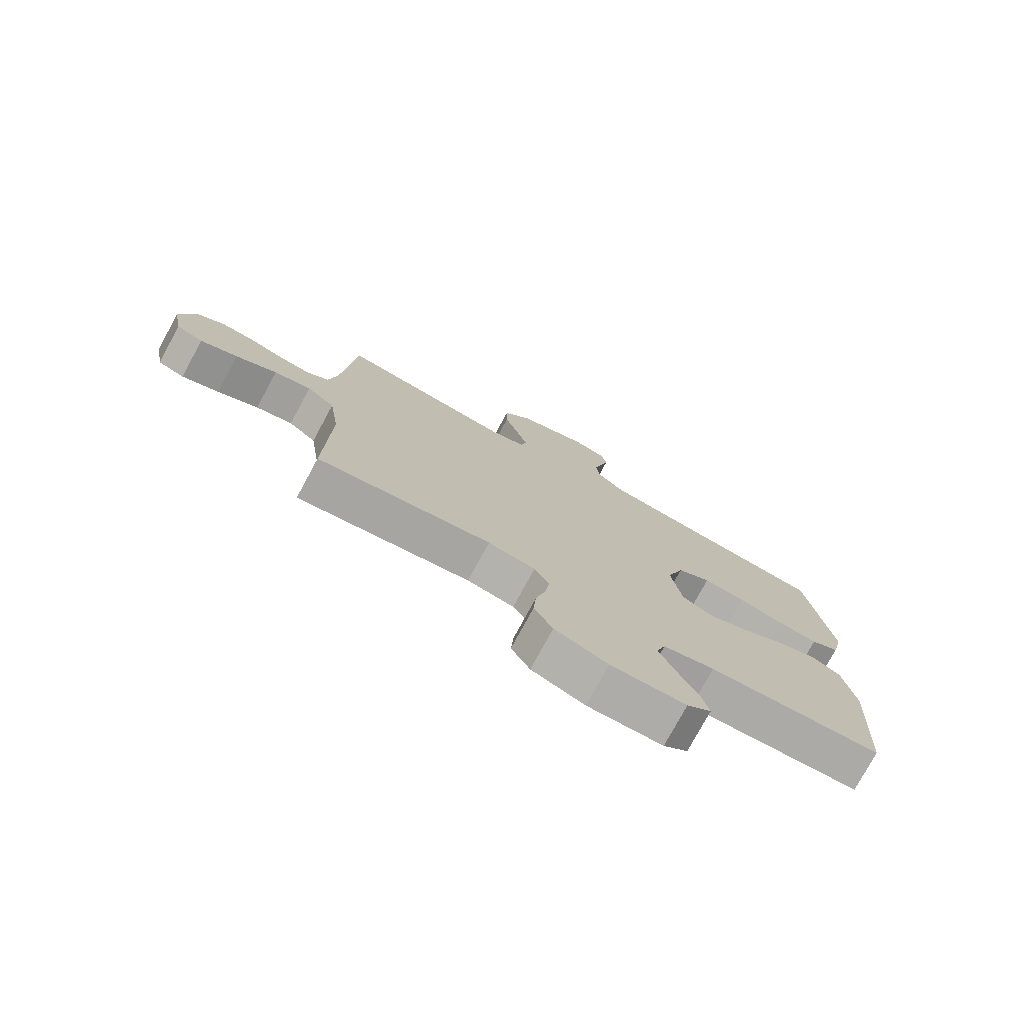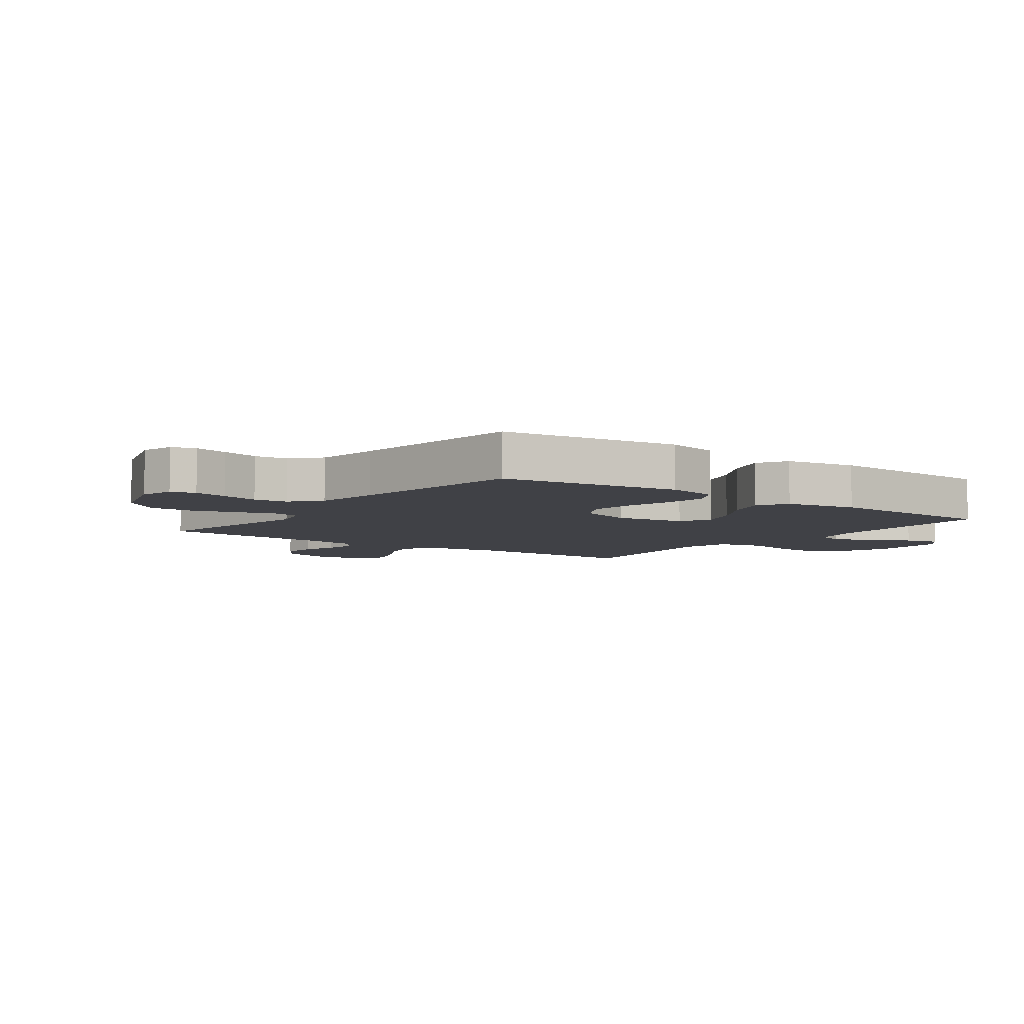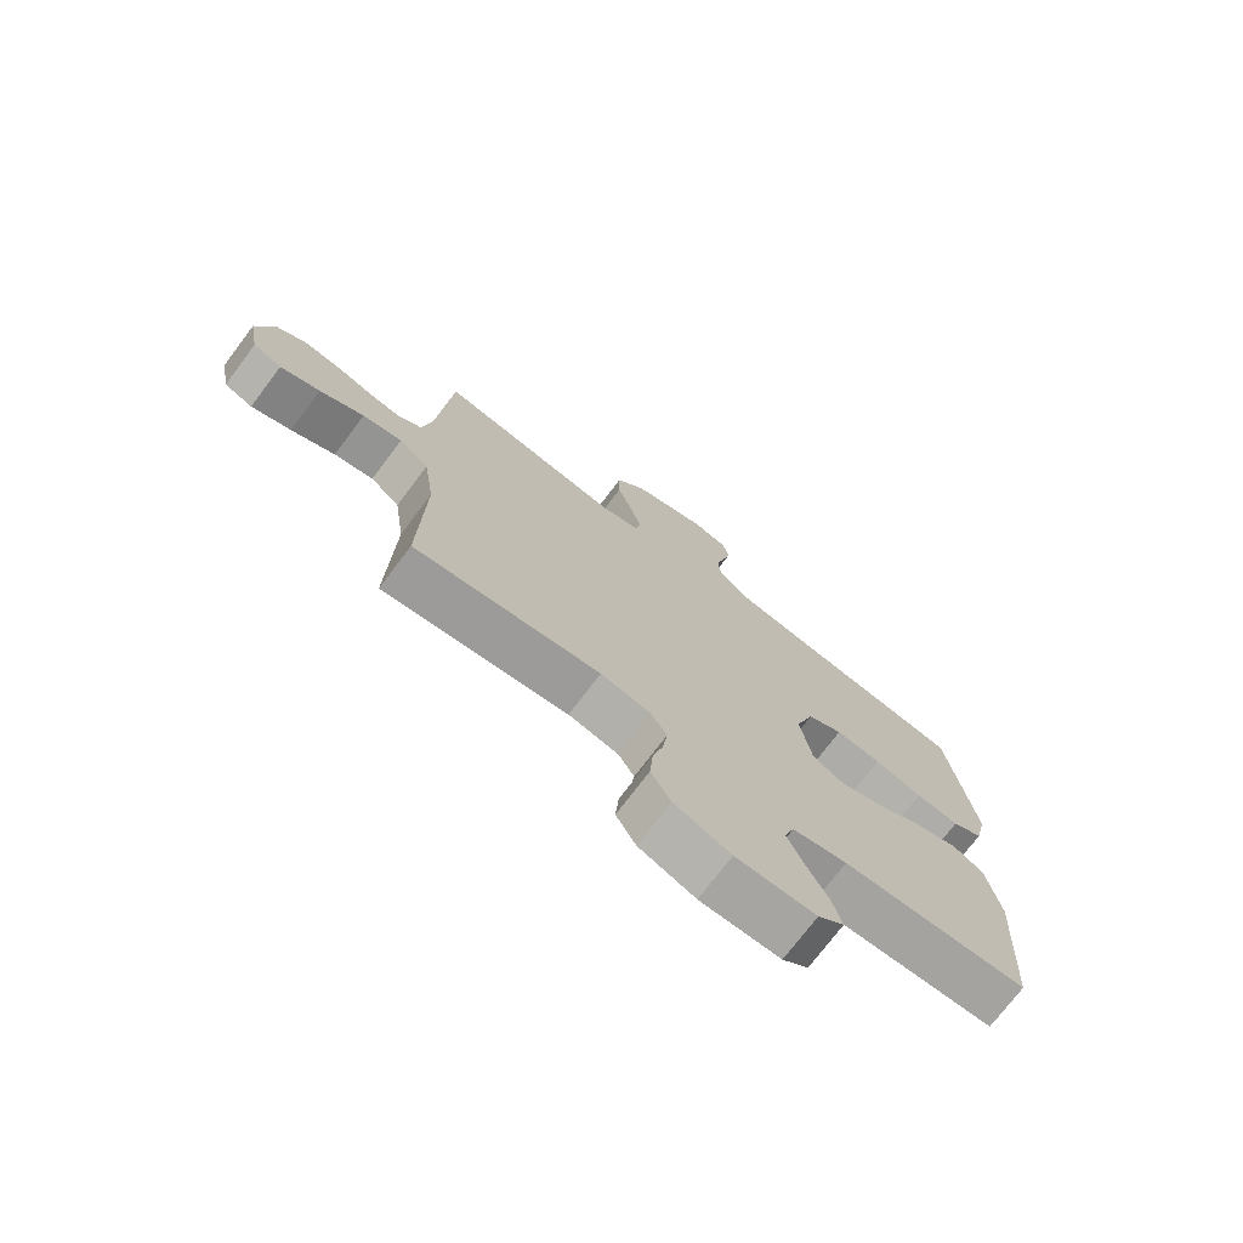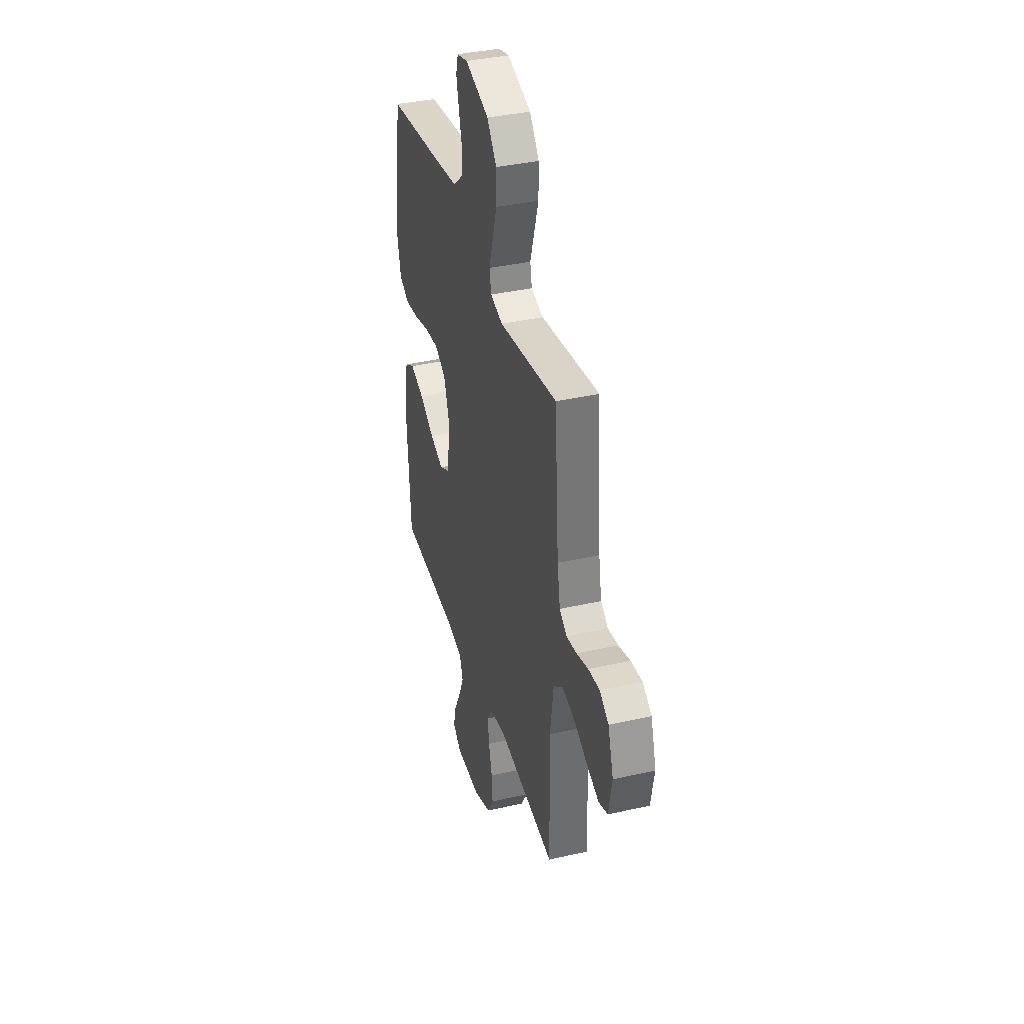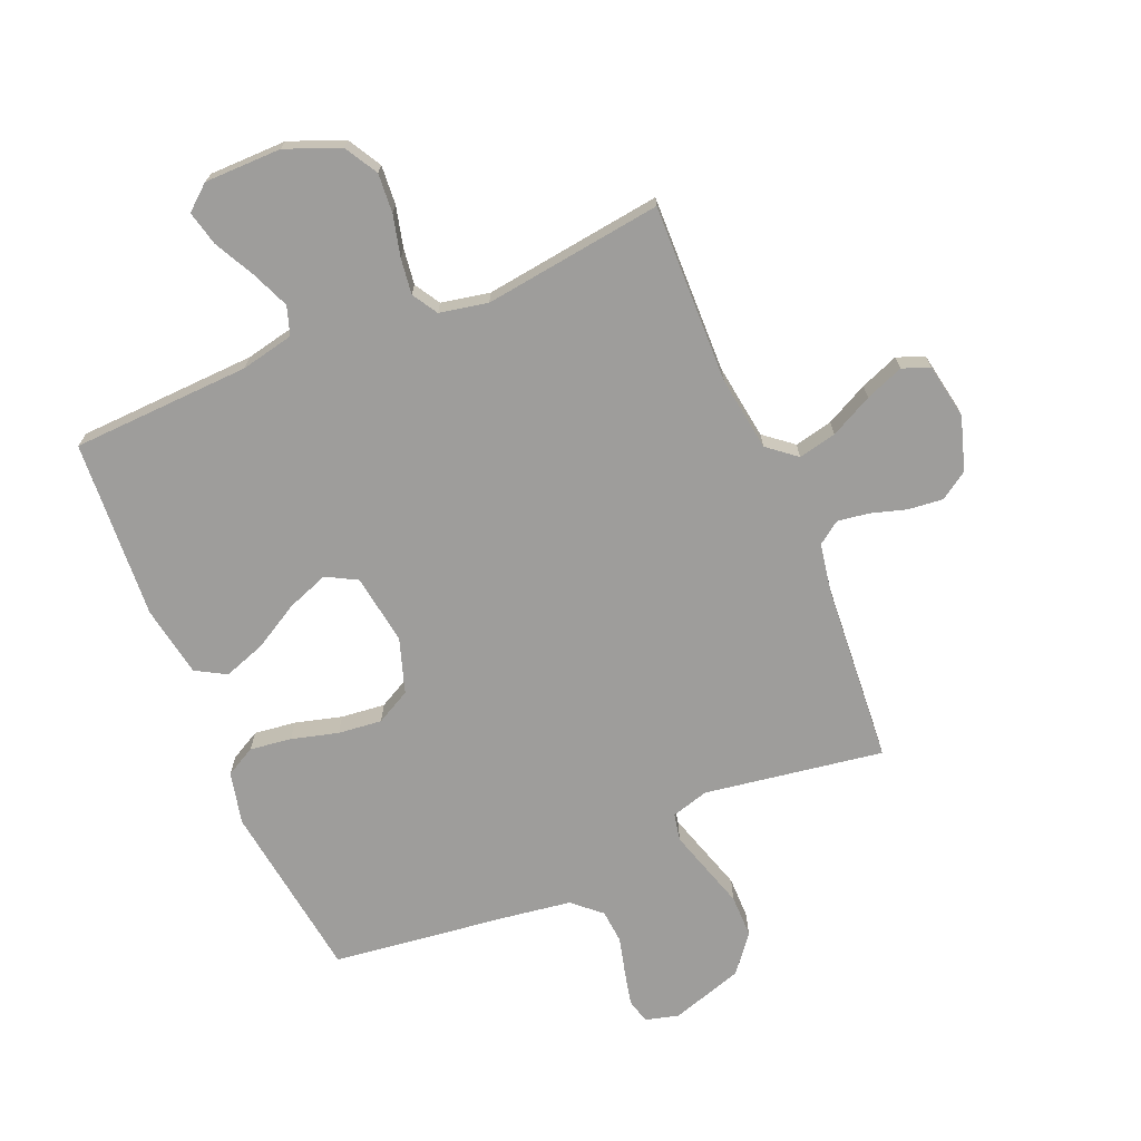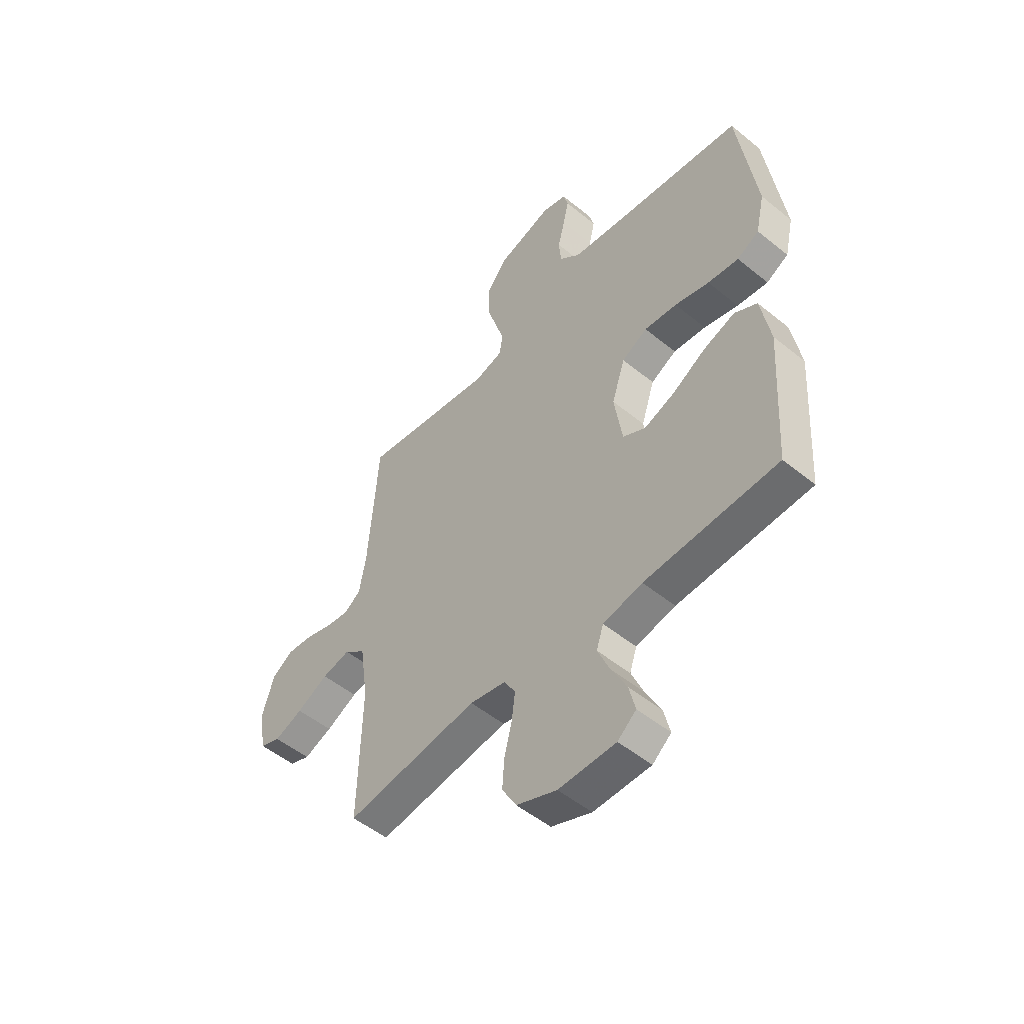
<metadata>
{"format":"obj","ext":"obj","renderer":"f3d","projection":"perspective","resolution":1024,"background":"white","views":[{"elev":-77.0,"azim":-28.5,"up":"+Z"},{"elev":-6.0,"azim":53.7,"up":"+Y"},{"elev":-74.1,"azim":-37.1,"up":"+Z"},{"elev":37.7,"azim":-106.2,"up":"+Z"},{"elev":-70.6,"azim":-157.2,"up":"+Y"},{"elev":-51.6,"azim":48.6,"up":"+Z"}]}
</metadata>
<code>
v -0.5 0.07 0.5
v -0.2 0.07 0.453
v -0.137 0.07 0.471
v -0.128 0.07 0.517
v -0.148 0.07 0.582
v -0.171 0.07 0.656
v -0.171 0.07 0.728
v -0.122 0.07 0.79
v 0 0.07 0.829
v 0.056 0.07 0.814
v 0.067 0.07 0.773
v 0.054 0.07 0.716
v 0.038 0.07 0.653
v 0.043 0.07 0.596
v 0.09 0.07 0.554
v 0.2 0.07 0.538
v 0.5 0.07 0.5
v 0.541 0.07 0.2
v 0.521 0.07 0.112
v 0.471 0.07 0.085
v 0.401 0.07 0.094
v 0.323 0.07 0.115
v 0.249 0.07 0.123
v 0.191 0.07 0.092
v 0.161 0.07 0
v 0.179 0.07 -0.118
v 0.23 0.07 -0.146
v 0.3 0.07 -0.12
v 0.376 0.07 -0.076
v 0.447 0.07 -0.051
v 0.498 0.07 -0.08
v 0.519 0.07 -0.2
v 0.5 0.07 -0.5
v 0.2 0.07 -0.513
v 0.111 0.07 -0.532
v 0.095 0.07 -0.58
v 0.122 0.07 -0.644
v 0.157 0.07 -0.712
v 0.171 0.07 -0.77
v 0.129 0.07 -0.805
v 0 0.07 -0.806
v -0.091 0.07 -0.77
v -0.123 0.07 -0.714
v -0.118 0.07 -0.648
v -0.101 0.07 -0.579
v -0.093 0.07 -0.519
v -0.119 0.07 -0.476
v -0.2 0.07 -0.46
v -0.5 0.07 -0.5
v -0.493 0.07 -0.2
v -0.511 0.07 -0.074
v -0.559 0.07 -0.035
v -0.623 0.07 -0.049
v -0.694 0.07 -0.085
v -0.758 0.07 -0.11
v -0.804 0.07 -0.093
v -0.821 0.07 0
v -0.793 0.07 0.09
v -0.746 0.07 0.121
v -0.688 0.07 0.115
v -0.628 0.07 0.097
v -0.575 0.07 0.089
v -0.537 0.07 0.116
v -0.522 0.07 0.2
v -0.5 0 0.5
v -0.2 0 0.453
v -0.137 0 0.471
v -0.128 0 0.517
v -0.148 0 0.582
v -0.171 0 0.656
v -0.171 0 0.728
v -0.122 0 0.79
v 0 0 0.829
v 0.056 0 0.814
v 0.067 0 0.773
v 0.054 0 0.716
v 0.038 0 0.653
v 0.043 0 0.596
v 0.09 0 0.554
v 0.2 0 0.538
v 0.5 0 0.5
v 0.541 0 0.2
v 0.521 0 0.112
v 0.471 0 0.085
v 0.401 0 0.094
v 0.323 0 0.115
v 0.249 0 0.123
v 0.191 0 0.092
v 0.161 0 0
v 0.179 0 -0.118
v 0.23 0 -0.146
v 0.3 0 -0.12
v 0.376 0 -0.076
v 0.447 0 -0.051
v 0.498 0 -0.08
v 0.519 0 -0.2
v 0.5 0 -0.5
v 0.2 0 -0.513
v 0.111 0 -0.532
v 0.095 0 -0.58
v 0.122 0 -0.644
v 0.157 0 -0.712
v 0.171 0 -0.77
v 0.129 0 -0.805
v 0 0 -0.806
v -0.091 0 -0.77
v -0.123 0 -0.714
v -0.118 0 -0.648
v -0.101 0 -0.579
v -0.093 0 -0.519
v -0.119 0 -0.476
v -0.2 0 -0.46
v -0.5 0 -0.5
v -0.493 0 -0.2
v -0.511 0 -0.074
v -0.559 0 -0.035
v -0.623 0 -0.049
v -0.694 0 -0.085
v -0.758 0 -0.11
v -0.804 0 -0.093
v -0.821 0 0
v -0.793 0 0.09
v -0.746 0 0.121
v -0.688 0 0.115
v -0.628 0 0.097
v -0.575 0 0.089
v -0.537 0 0.116
v -0.522 0 0.2
f 58 59 60 61
f 58 61 62
f 57 58 62
f 56 57 62
f 53 54 55 56
f 53 56 62 63
f 48 49 50
f 47 48 50 51
f 42 43 44 45
f 42 45 46
f 41 42 46
f 40 41 46
f 37 38 39 40
f 36 37 40 46
f 35 36 46 47
f 31 32 33 34
f 28 29 30 31
f 27 28 31 34
f 26 27 34 35
f 19 20 21 22
f 19 22 23
f 16 17 18 19
f 15 16 19 23
f 14 15 23 24
f 10 11 12 13
f 8 9 10 13
f 8 13 14
f 5 6 7 8
f 4 5 8 14
f 3 4 14 24
f 64 1 2
f 63 64 2 3
f 52 53 63 3
f 26 35 47 51
f 25 26 51 52
f 3 24 25 52
f 125 124 123 122
f 126 125 122
f 126 122 121
f 126 121 120
f 120 119 118 117
f 127 126 120 117
f 114 113 112
f 115 114 112 111
f 109 108 107 106
f 110 109 106
f 110 106 105
f 110 105 104
f 104 103 102 101
f 110 104 101 100
f 111 110 100 99
f 98 97 96 95
f 95 94 93 92
f 98 95 92 91
f 99 98 91 90
f 86 85 84 83
f 87 86 83
f 83 82 81 80
f 87 83 80 79
f 88 87 79 78
f 77 76 75 74
f 77 74 73 72
f 78 77 72
f 72 71 70 69
f 78 72 69 68
f 88 78 68 67
f 66 65 128
f 67 66 128 127
f 67 127 117 116
f 115 111 99 90
f 116 115 90 89
f 116 89 88 67
f 1 65 66 2
f 2 66 67 3
f 3 67 68 4
f 4 68 69 5
f 5 69 70 6
f 6 70 71 7
f 7 71 72 8
f 8 72 73 9
f 9 73 74 10
f 10 74 75 11
f 11 75 76 12
f 12 76 77 13
f 13 77 78 14
f 14 78 79 15
f 15 79 80 16
f 16 80 81 17
f 17 81 82 18
f 18 82 83 19
f 19 83 84 20
f 20 84 85 21
f 21 85 86 22
f 22 86 87 23
f 23 87 88 24
f 24 88 89 25
f 25 89 90 26
f 26 90 91 27
f 27 91 92 28
f 28 92 93 29
f 29 93 94 30
f 30 94 95 31
f 31 95 96 32
f 32 96 97 33
f 33 97 98 34
f 34 98 99 35
f 35 99 100 36
f 36 100 101 37
f 37 101 102 38
f 38 102 103 39
f 39 103 104 40
f 40 104 105 41
f 41 105 106 42
f 42 106 107 43
f 43 107 108 44
f 44 108 109 45
f 45 109 110 46
f 46 110 111 47
f 47 111 112 48
f 48 112 113 49
f 49 113 114 50
f 50 114 115 51
f 51 115 116 52
f 52 116 117 53
f 53 117 118 54
f 54 118 119 55
f 55 119 120 56
f 56 120 121 57
f 57 121 122 58
f 58 122 123 59
f 59 123 124 60
f 60 124 125 61
f 61 125 126 62
f 62 126 127 63
f 63 127 128 64
f 64 128 65 1

</code>
